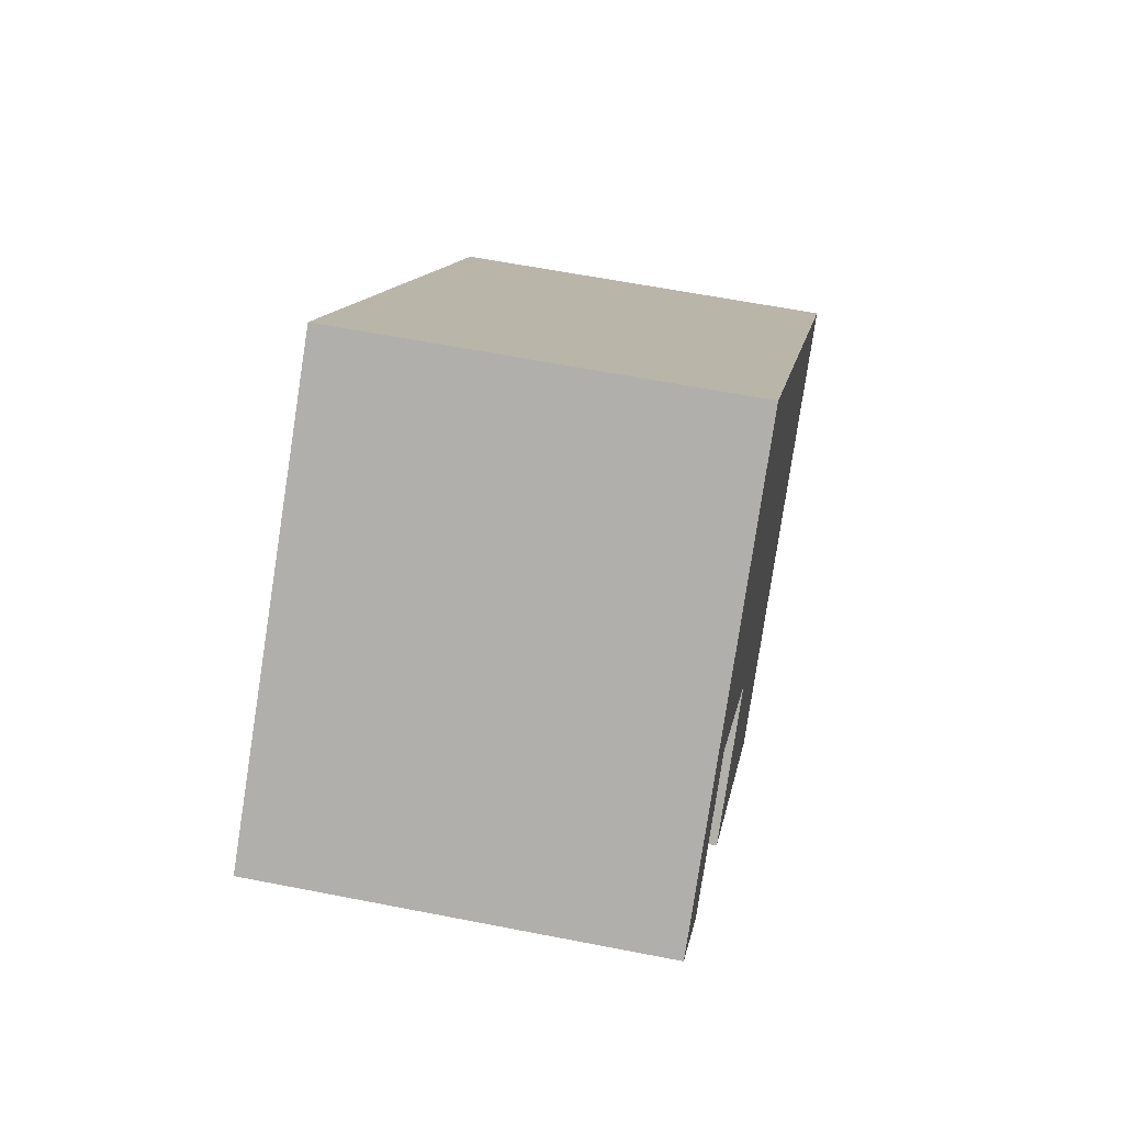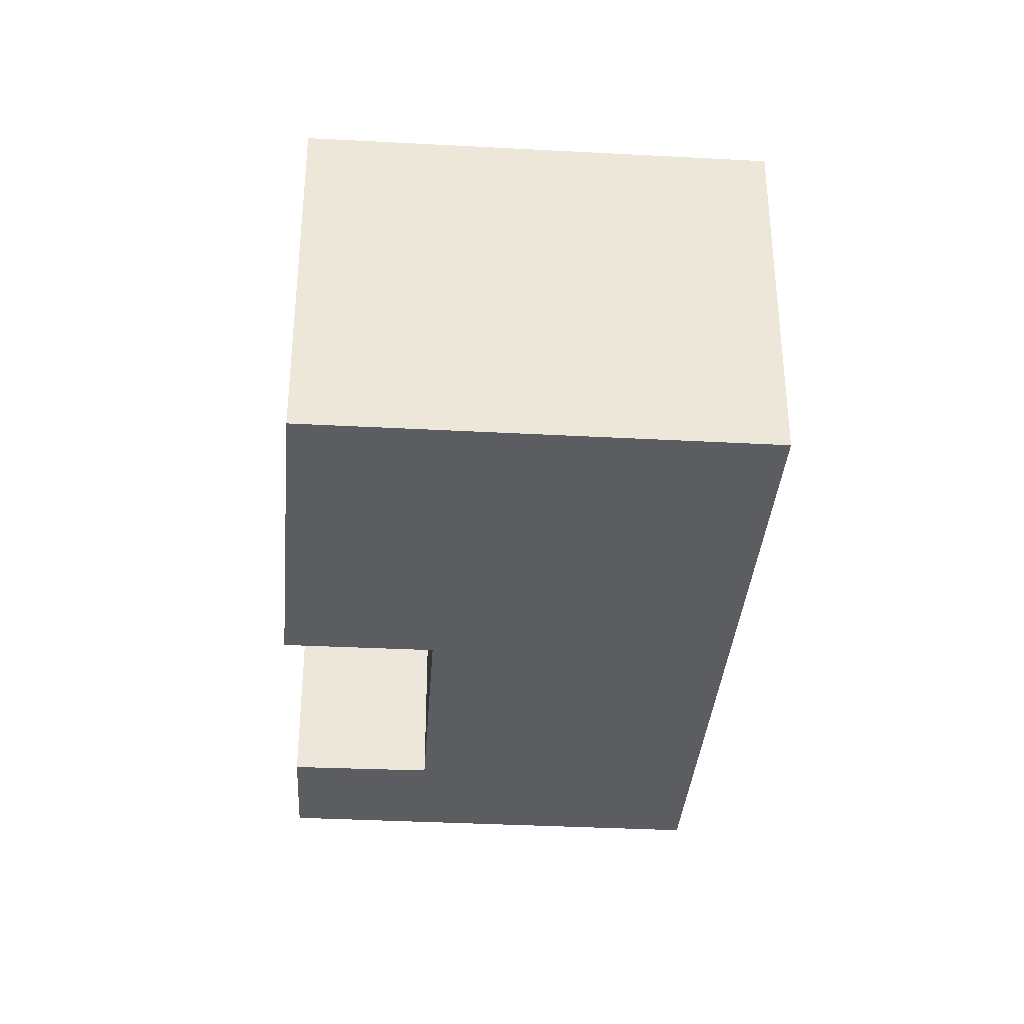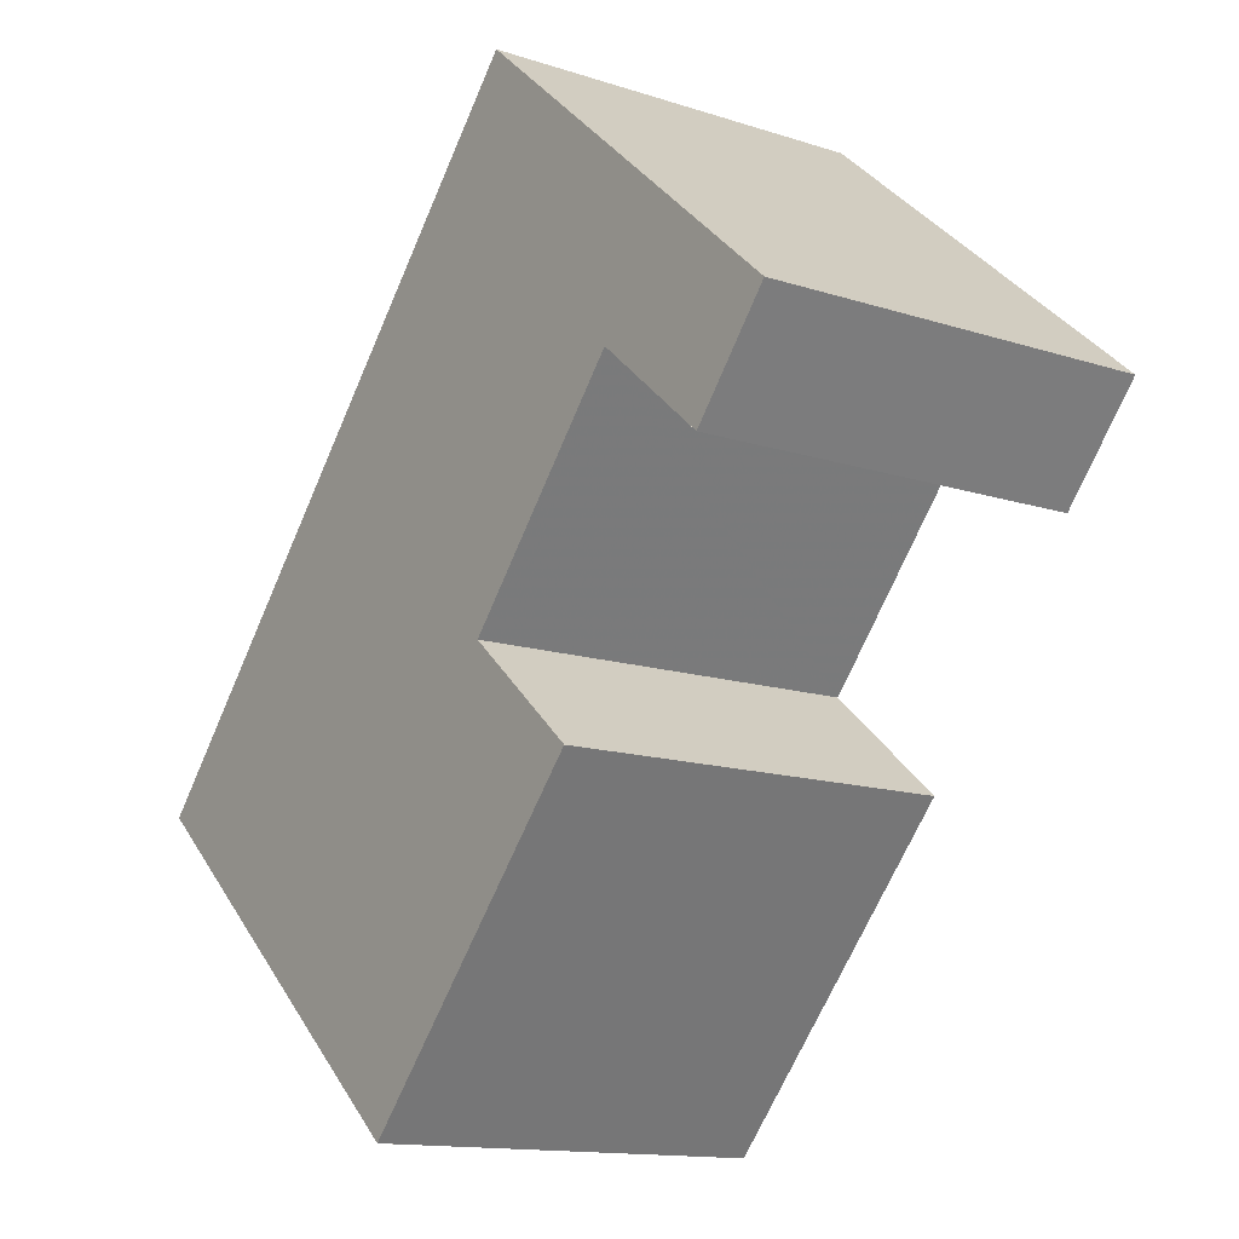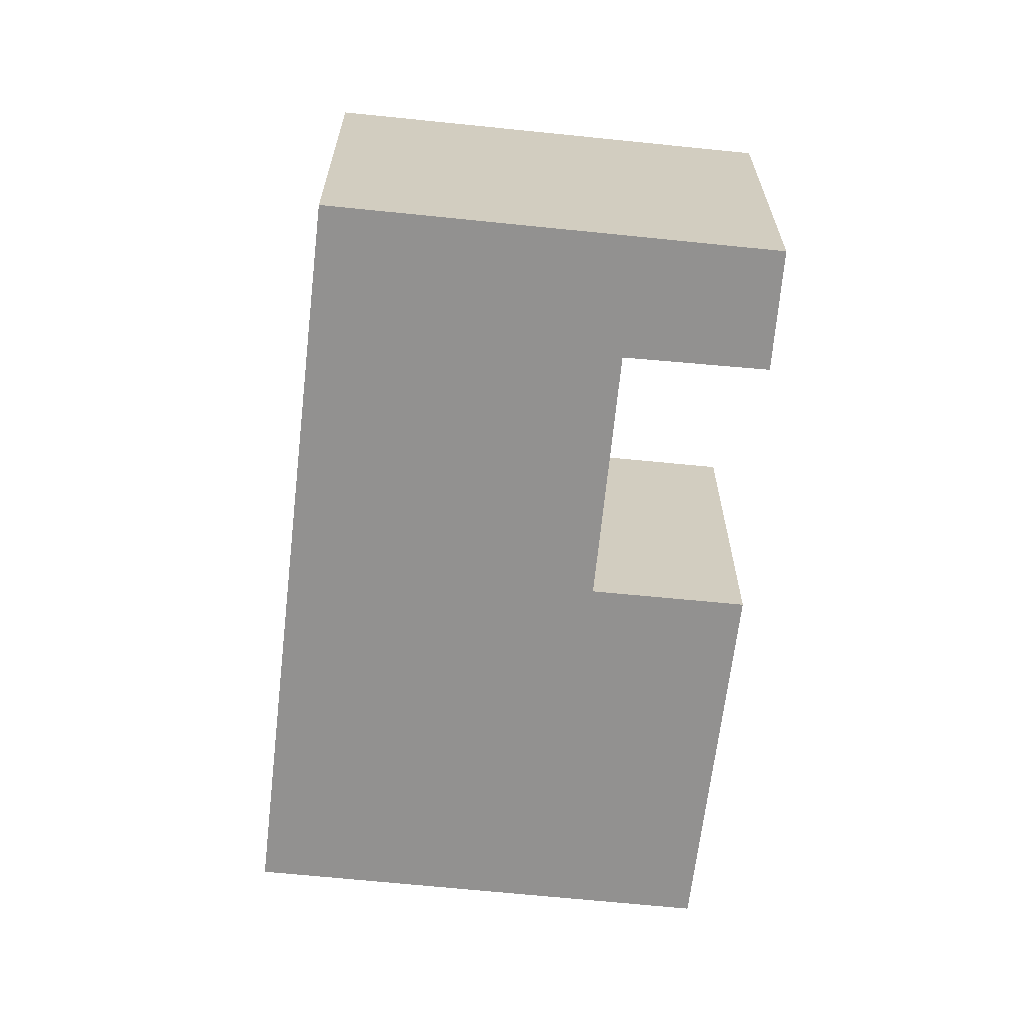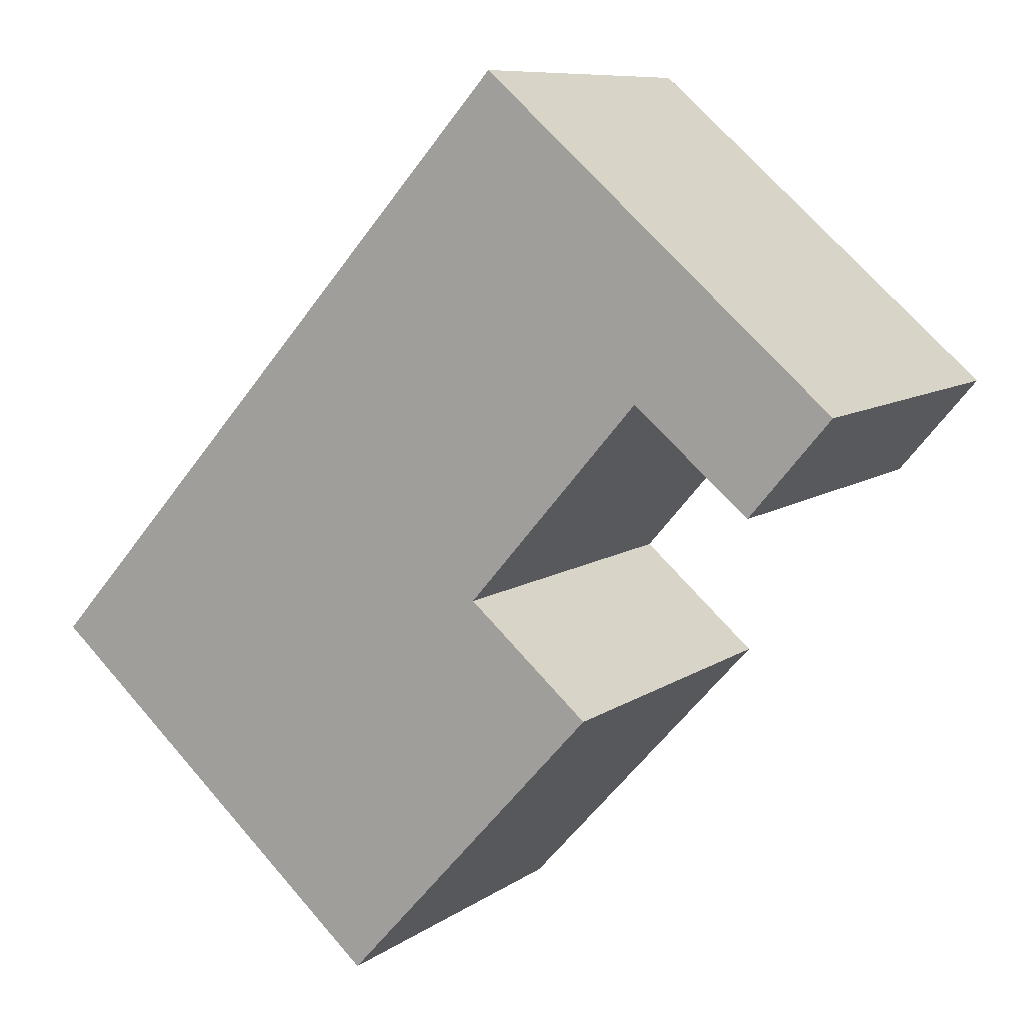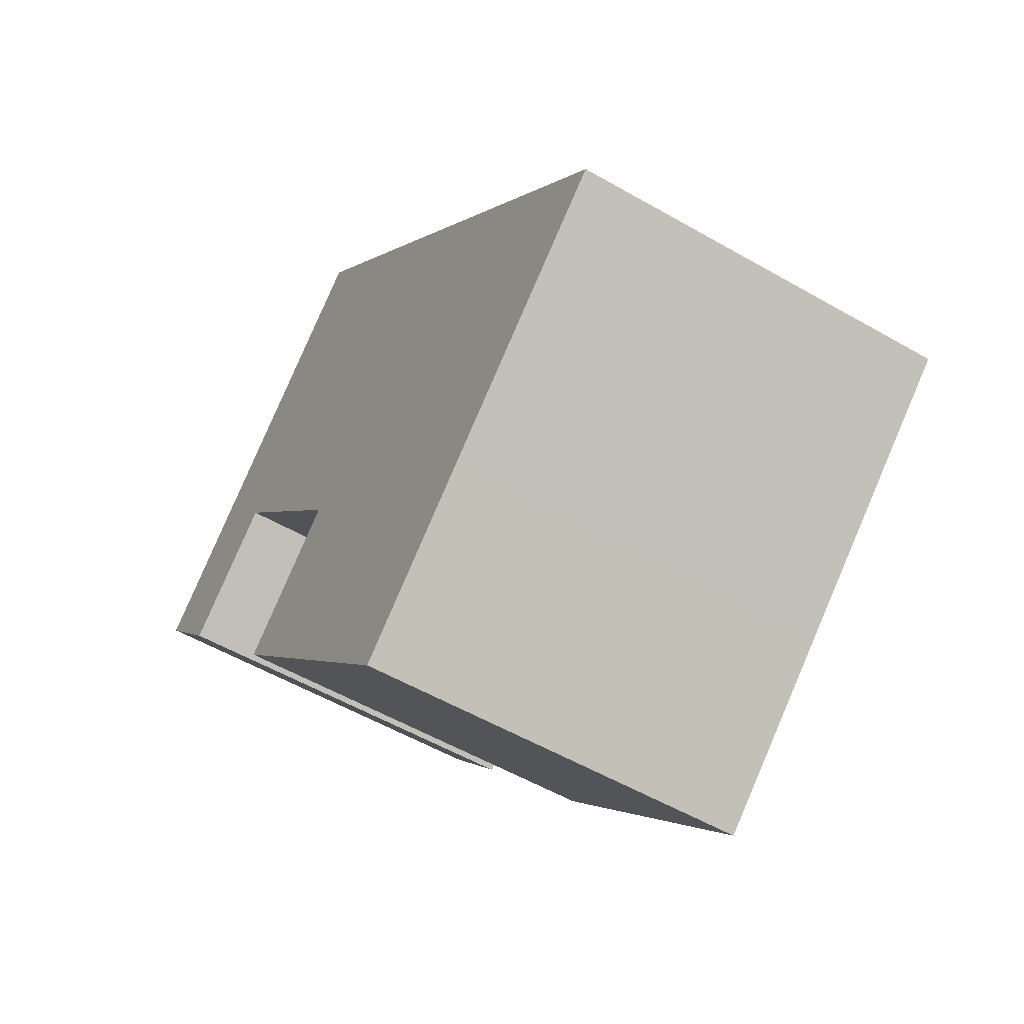
<metadata>
{"format":"obj","ext":"obj","renderer":"f3d","projection":"perspective","resolution":1024,"background":"white","views":[{"elev":59.3,"azim":101.5,"up":"+Z"},{"elev":-36.1,"azim":-142.9,"up":"+Y"},{"elev":-13.5,"azim":53.7,"up":"+Z"},{"elev":-66.1,"azim":35.2,"up":"+Y"},{"elev":8.9,"azim":29.9,"up":"+Z"},{"elev":-54.3,"azim":-121.5,"up":"+Z"}]}
</metadata>
<code>
g default
v 2.544 0 -2.179
v 9.274 0 5.604
v 13.74 0 1.824
v 16.87 0 5.56
v 3.247 0 17.44
v -4.717 0 8.495
v -16.88 0 -5.159
v -8.324 0 -12.63
v -2.831 0 -17.42
v 7.263 0 -6.26
v 2.544 14.73 -2.179
v 9.274 14.73 5.604
v 13.74 14.73 1.824
v 16.87 14.73 5.56
v 3.247 14.73 17.44
v -4.717 14.73 8.495
v -16.88 14.73 -5.159
v -8.324 14.73 -12.63
v -2.831 14.73 -17.42
v 7.263 14.73 -6.26
f 1 6 2
f 6 1 7
f 10 7 1
f 7 10 8
f 9 8 10
f 6 5 2
f 4 2 5
f 2 4 3
f 11 16 12
f 16 11 17
f 20 17 11
f 17 20 18
f 19 18 20
f 16 15 12
f 14 12 15
f 12 14 13
f 2 1 11
f 11 12 2
f 7 6 16
f 16 17 7
f 1 10 20
f 20 11 1
f 8 7 17
f 17 18 8
f 9 8 18
f 18 19 9
f 10 9 19
f 19 20 10
f 6 5 15
f 15 16 6
f 5 4 14
f 14 15 5
f 4 3 13
f 13 14 4
f 3 2 12
f 12 13 3

</code>
